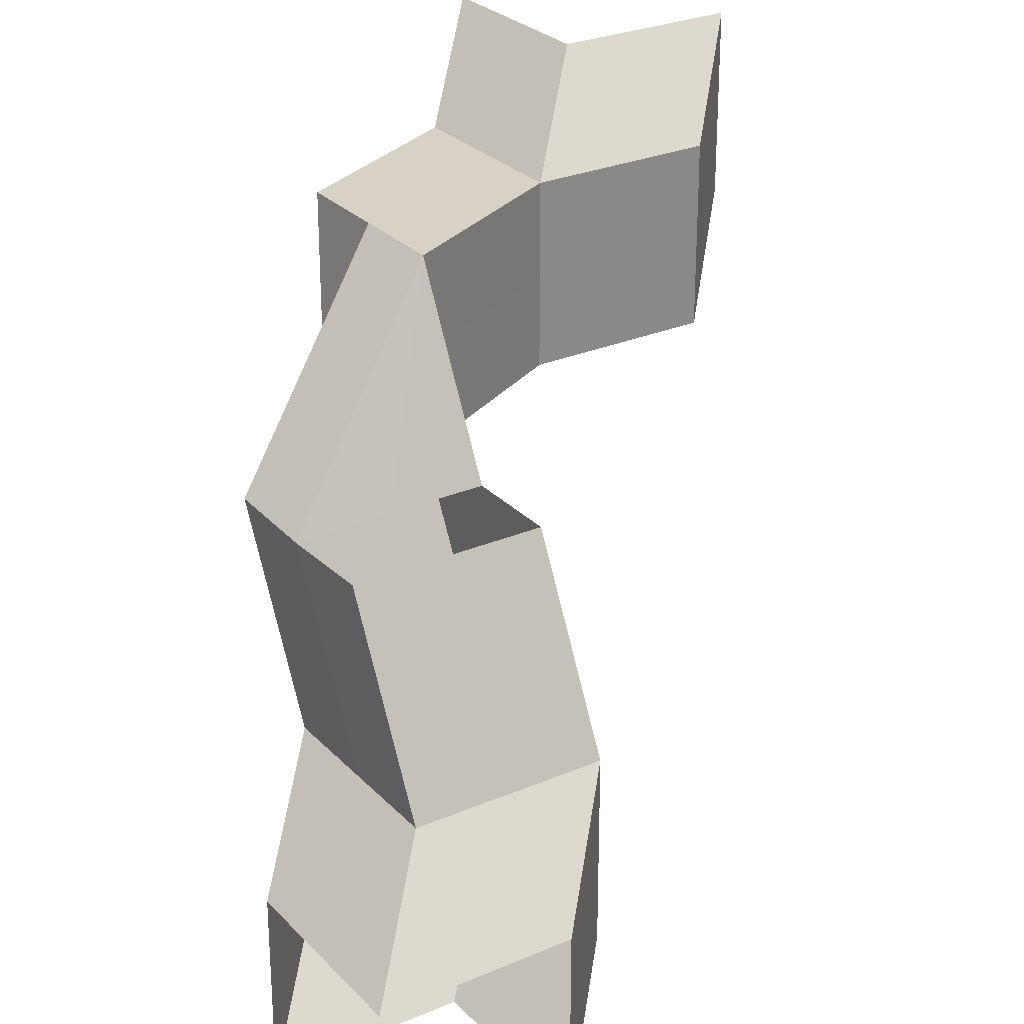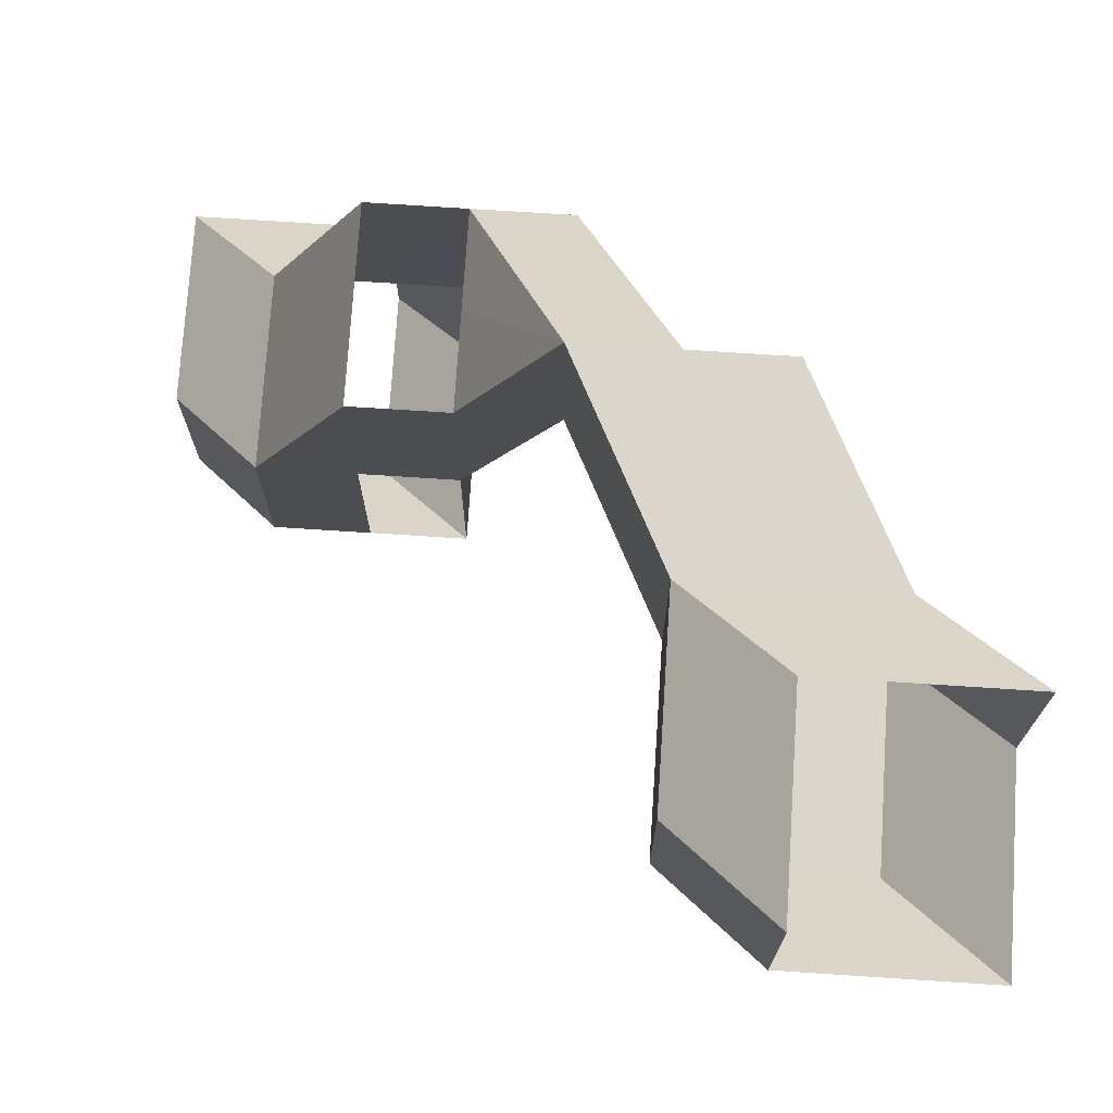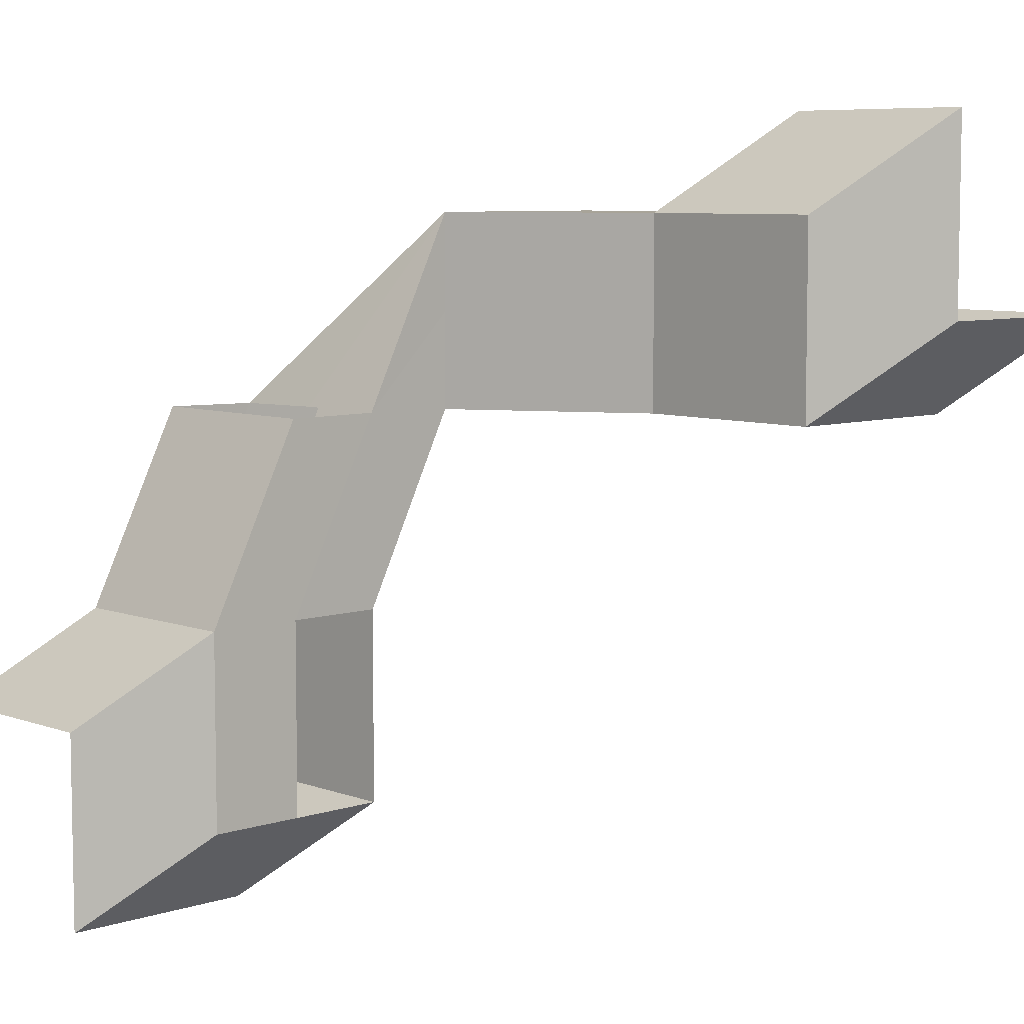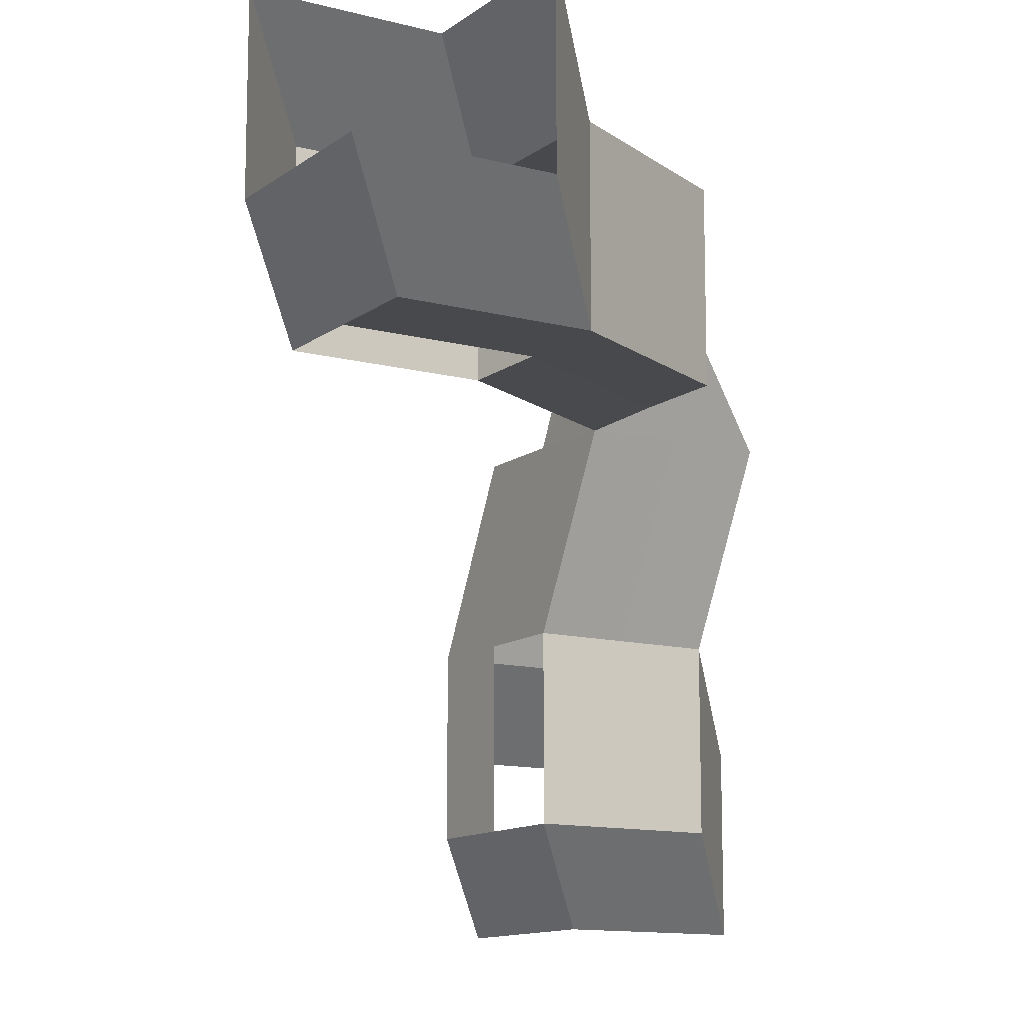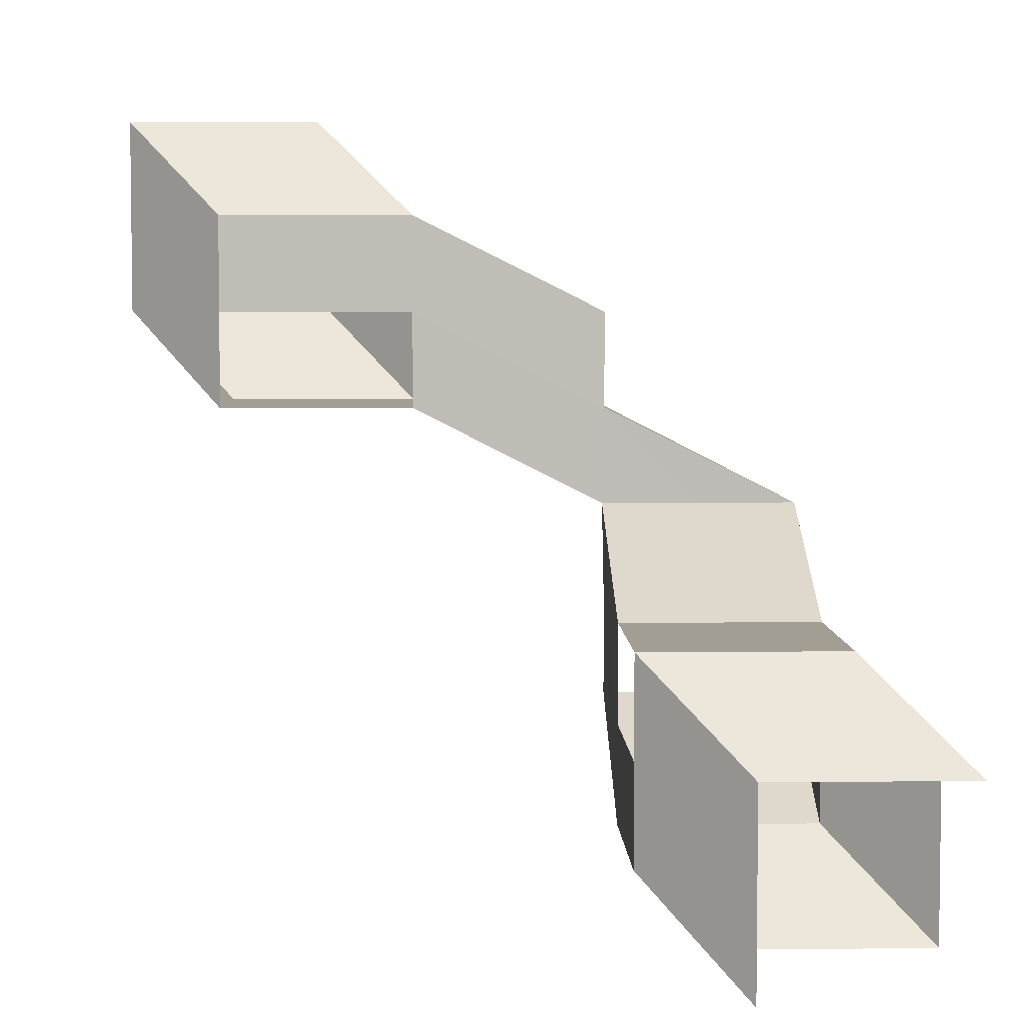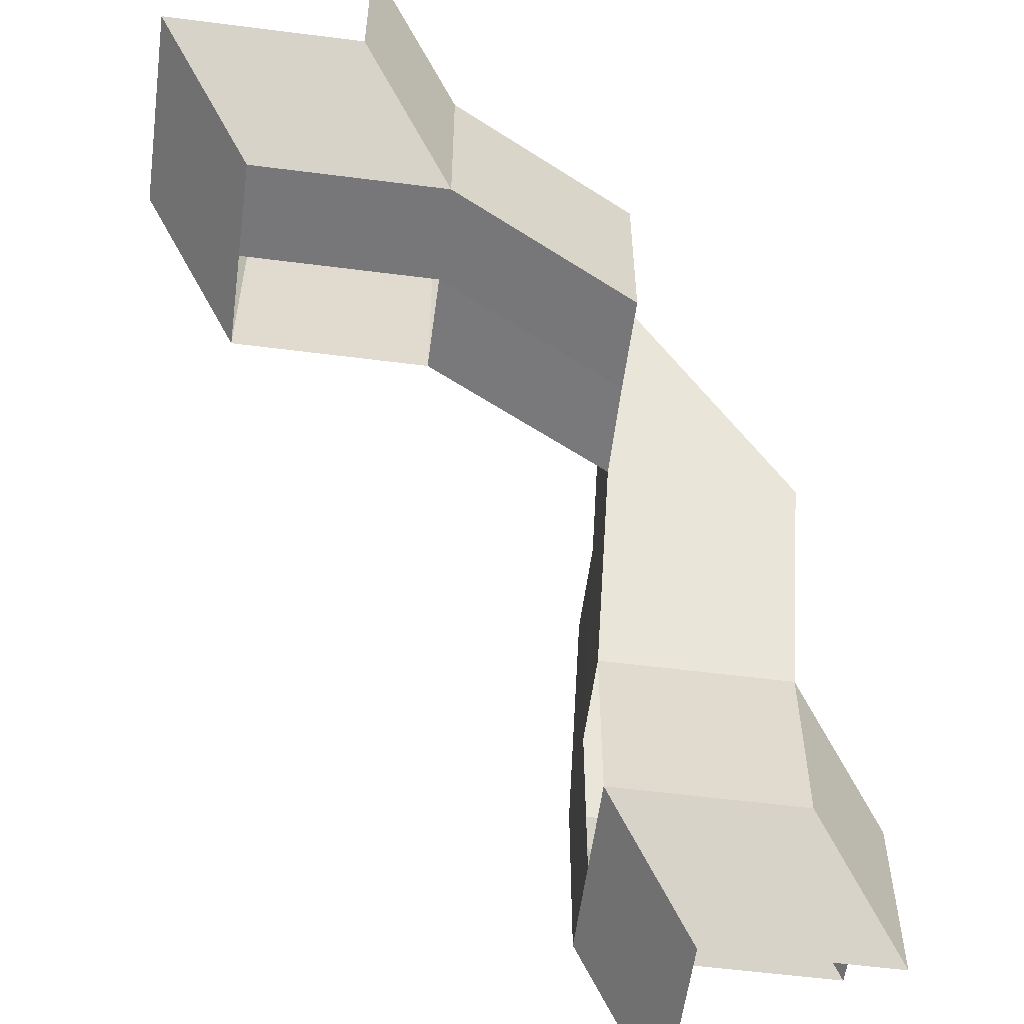
<metadata>
{"format":"obj","ext":"obj","renderer":"f3d","projection":"perspective","resolution":1024,"background":"white","views":[{"elev":27.5,"azim":-33.4,"up":"+Y"},{"elev":73.8,"azim":93.7,"up":"+Y"},{"elev":7.1,"azim":46.8,"up":"+Y"},{"elev":-12.4,"azim":148.5,"up":"+Y"},{"elev":5.2,"azim":88.0,"up":"+Z"},{"elev":-57.2,"azim":172.4,"up":"+Y"}]}
</metadata>
<code>
v -0.5 -0.5 0.25
v -0.5 -0.375 0.25
v -0.5 -0.25 0.25
v -0.5 -0.25 0.375
v -0.5 -0.25 0.5
v -0.375 -0.5 0.25
v -0.375 -0.375 0.125
v -0.375 -0.25 0.125
v -0.375 -0.25 0.5
v -0.375 -0.125 0.125
v -0.375 -0.125 0.25
v -0.375 -0.125 0.375
v -0.375 0.125 0
v -0.376 0.1223 0.125
v -0.375 0.125 0.25
v -0.25 -0.5 0.25
v -0.25 -0.5 0.375
v -0.25 -0.5 0.5
v -0.25 -0.375 0.125
v -0.25 -0.375 0.5
v -0.25 -0.25 0.125
v -0.25 -0.25 0.5
v -0.25 -0.125 0.125
v -0.25 -0.125 0.375
v -0.25 0.125 0
v -0.25 0.125 0.125
v -0.25 0.125 0.25
v -0.125 -0.375 0.125
v -0.125 -0.375 0.25
v -0.125 -0.375 0.375
v -0.125 -0.25 0.125
v -0.125 -0.25 0.25
v -0.125 -0.25 0.375
v -0.125 -0.125 0.125
v -0.125 -0.125 0.25
v -0.125 -0.125 0.375
v -0.125 0.125 -0.25
v -0.125 0.125 -0.125
v -0.126 0.1223 -0
v -0.125 0.125 0.125
v -0.125 0.125 0.25
v -0.125 0.25 -0.25
v -0.125 0.25 -0.125
v -0.126 0.2473 -0
v -0.125 0.375 -0.25
v -0.125 0.375 -0.125
v -0.125 0.375 0
v 0.125 0.125 -0.375
v 0.125 0.125 -0.25
v 0.125 0.125 -0.125
v 0.125 0.25 -0.375
v 0.125 0.25 -0.125
v 0.125 0.375 -0.375
v 0.125 0.375 -0.25
v 0.125 0.375 -0.125
v 0.25 0.125 -0.375
v 0.25 0.125 -0.25
v 0.25 0.125 -0.125
v 0.25 0.25 -0.5
v 0.25 0.25 -0.125
v 0.25 0.375 -0.5
v 0.25 0.375 -0.125
v 0.25 0.5 -0.5
v 0.25 0.5 -0.375
v 0.25 0.5 -0.25
v 0.375 0.125 -0.375
v 0.375 0.125 -0.25
v 0.375 0.125 -0.125
v 0.375 0.25 -0.5
v 0.375 0.25 -0.125
v 0.375 0.375 -0.125
v 0.375 0.5 -0.25
v 0.5 0.25 -0.5
v 0.5 0.25 -0.375
v 0.5 0.25 -0.25
v 0.5 0.375 -0.25
v 0.5 0.5 -0.25
f 2 8 7 1
f 3 10 8 2
f 1 7 19 6
f 6 19 28 16
f 4 11 10 3
f 5 12 11 4
f 16 28 29 17
f 17 29 30 18
f 57 56 66 67
f 56 57 49 48
f 56 48 59 69
f 73 66 56 69
f 48 51 61 59
f 51 53 63 61
f 42 45 53 51
f 51 48 37 42
f 53 54 64 63
f 54 55 65 64
f 74 67 66 73
f 74 75 68 67
f 55 62 72 65
f 62 71 77 72
f 71 70 76 77
f 75 76 70 68
f 46 54 53 45
f 54 46 47 55
f 10 11 14 13
f 11 12 15 14
f 32 33 30 29
f 33 32 35 36
f 12 24 27 15
f 24 36 41 27
f 22 20 33 36
f 30 33 20 18
f 22 36 24 9
f 12 5 9 24
f 25 39 34 23
f 23 10 13 25
f 40 41 36 35
f 48 49 38 37
f 52 44 39 50
f 55 47 44 52
f 60 70 71 62
f 62 55 52 60
f 60 58 68 70
f 52 50 58 60
f 46 13 14 47
f 21 31 28 19
f 7 8 21 19
f 8 10 23 21
f 23 34 31 21
f 40 47 26
f 14 26 47
f 39 44 40
f 34 39 40 35
f 25 46 39
f 13 46 25
f 47 40 44
f 50 39 38 49
f 38 39 43
f 39 46 43

</code>
